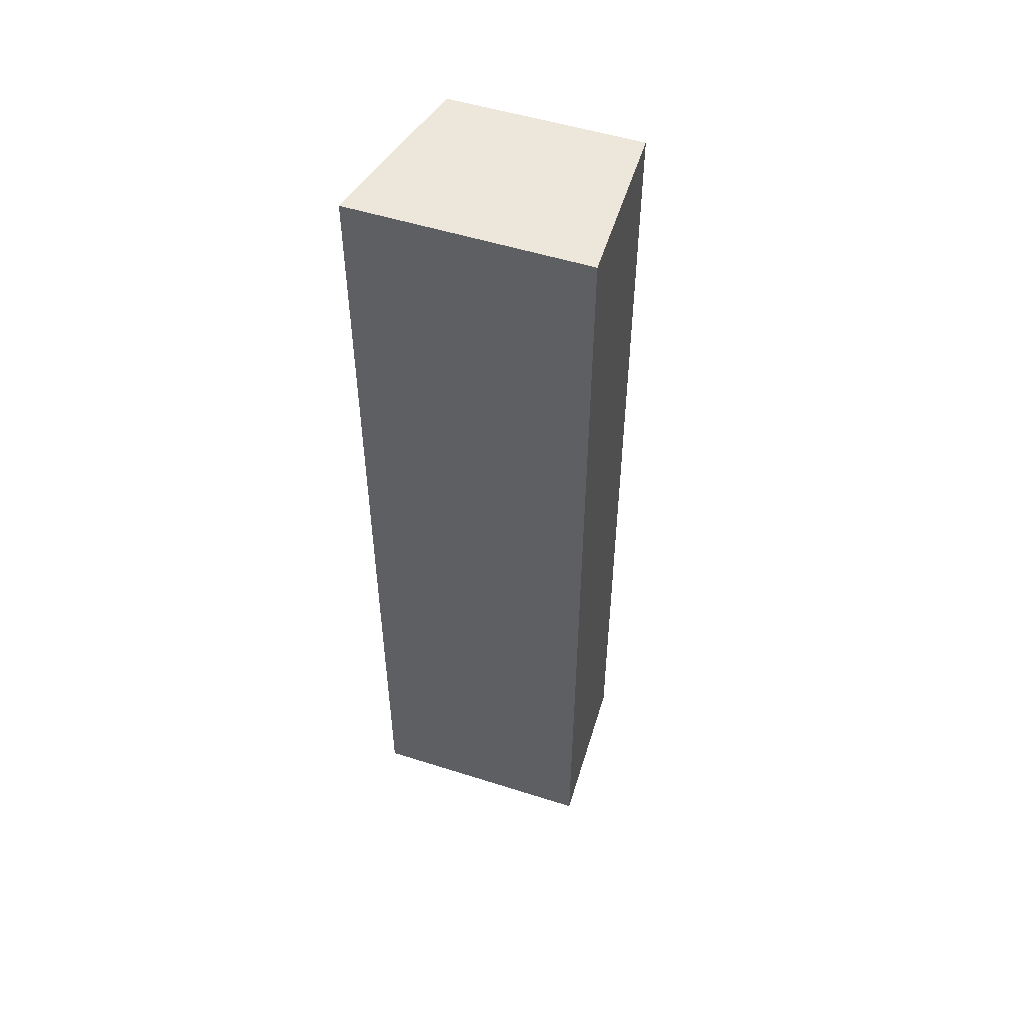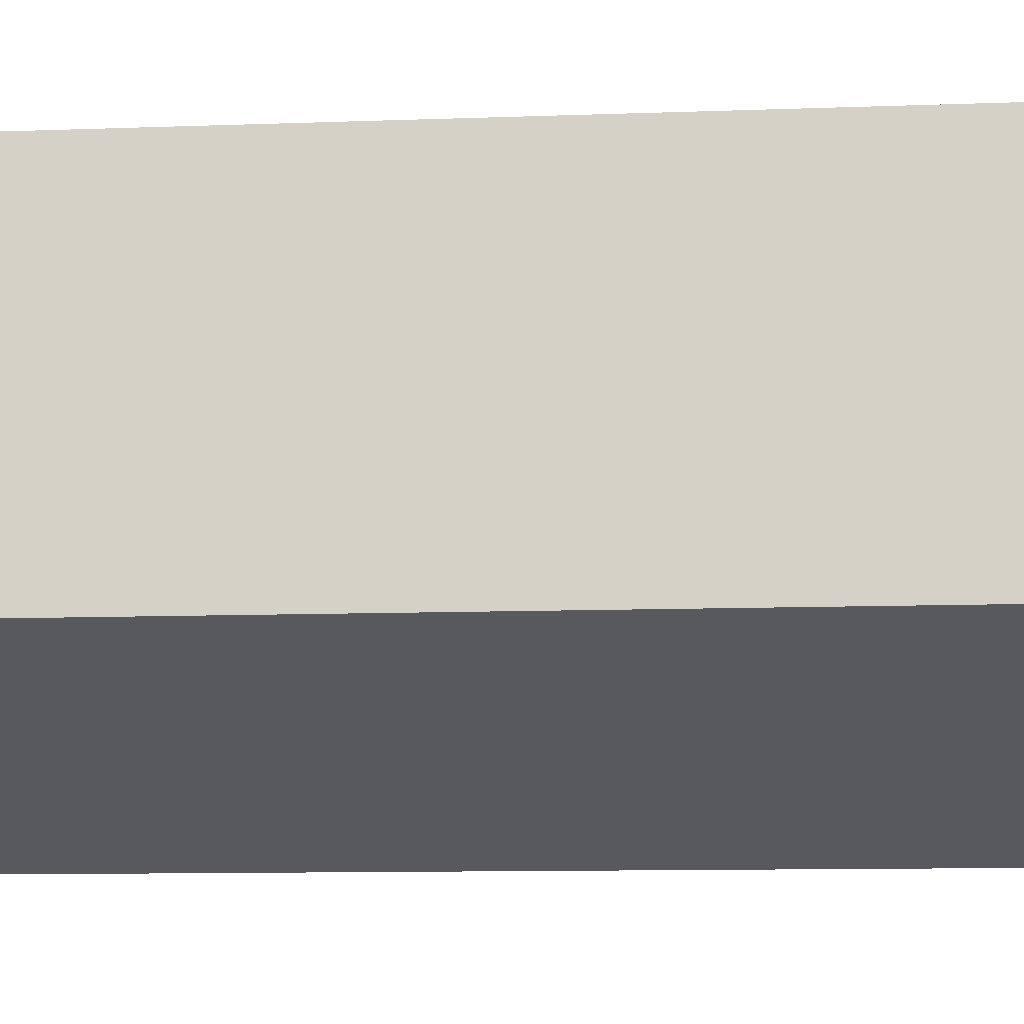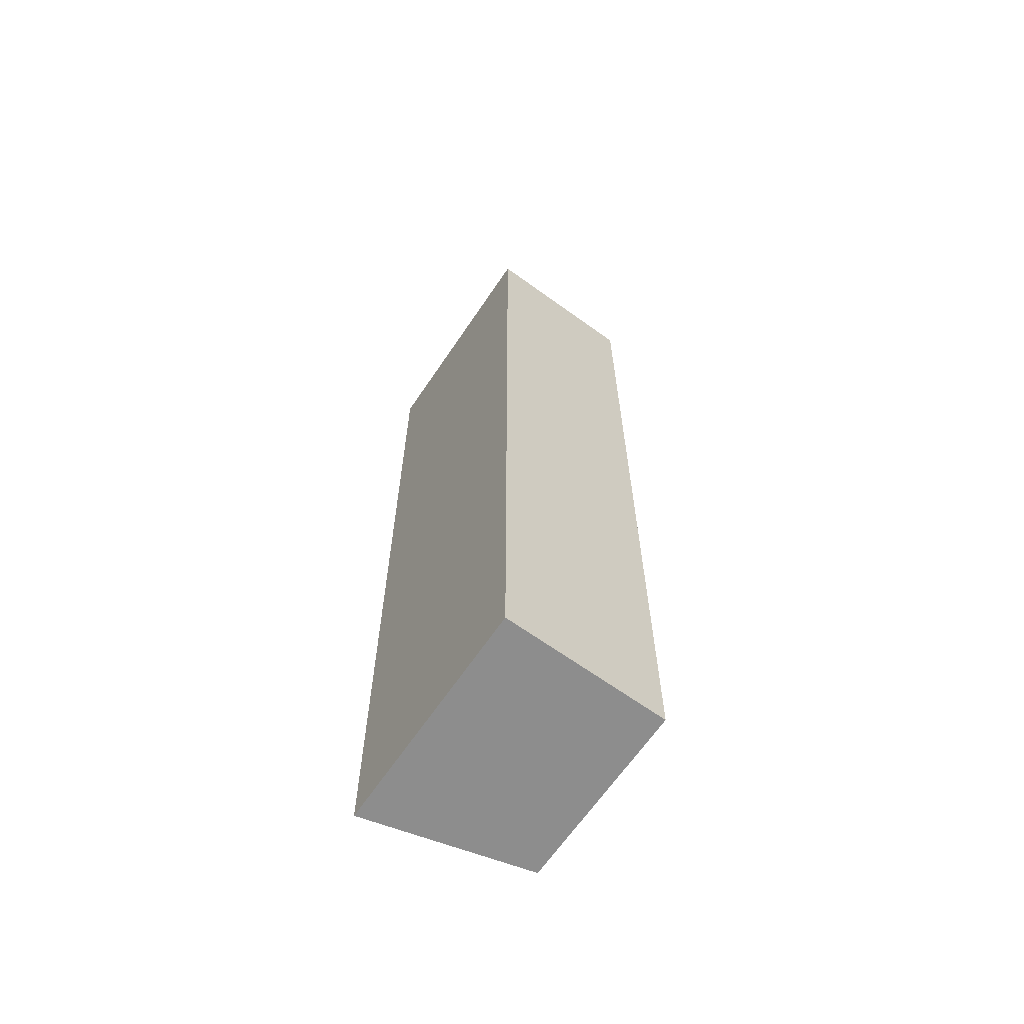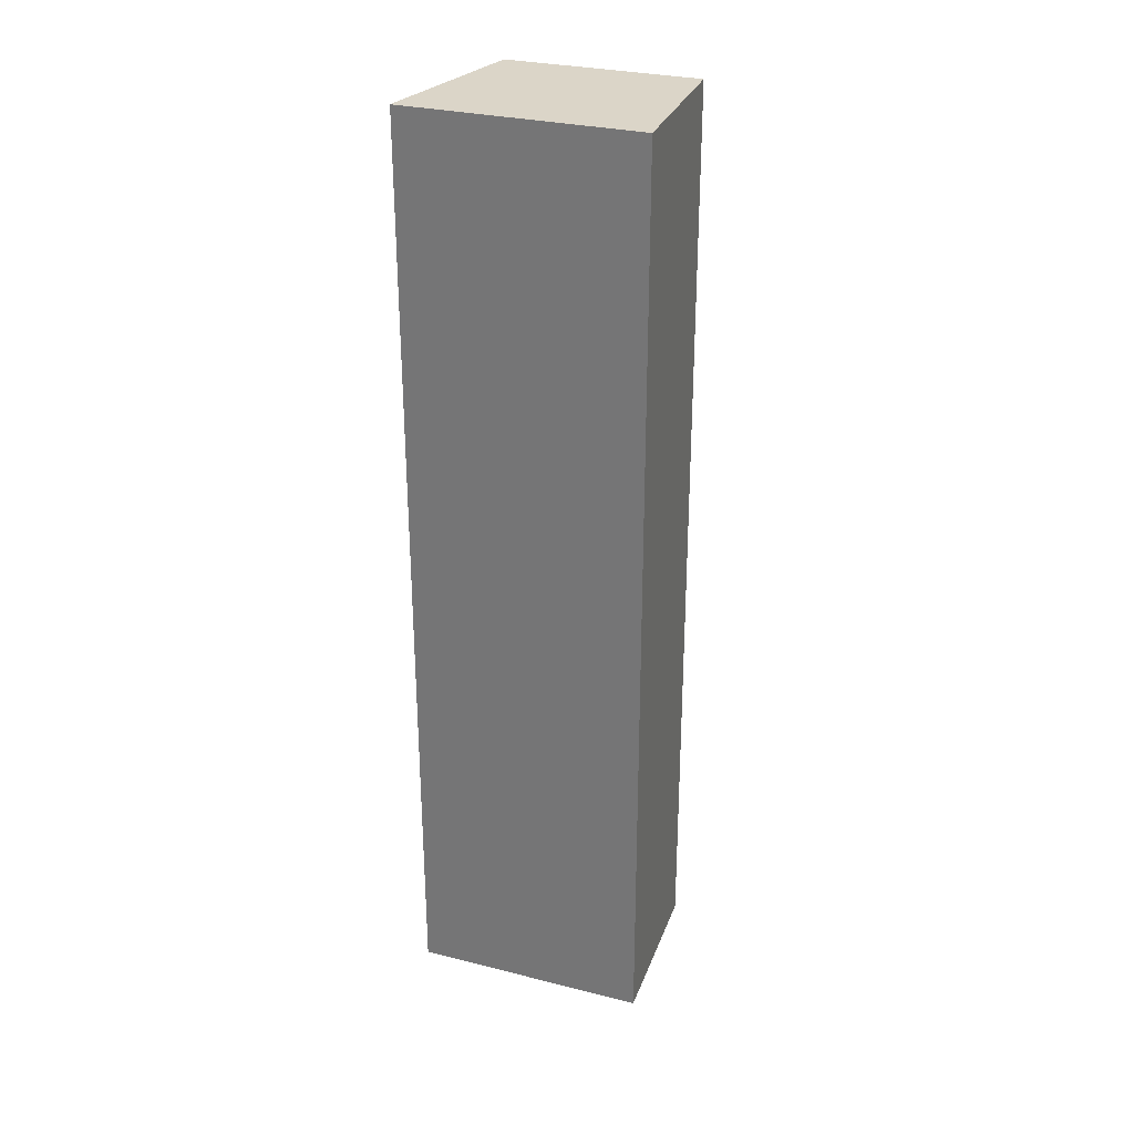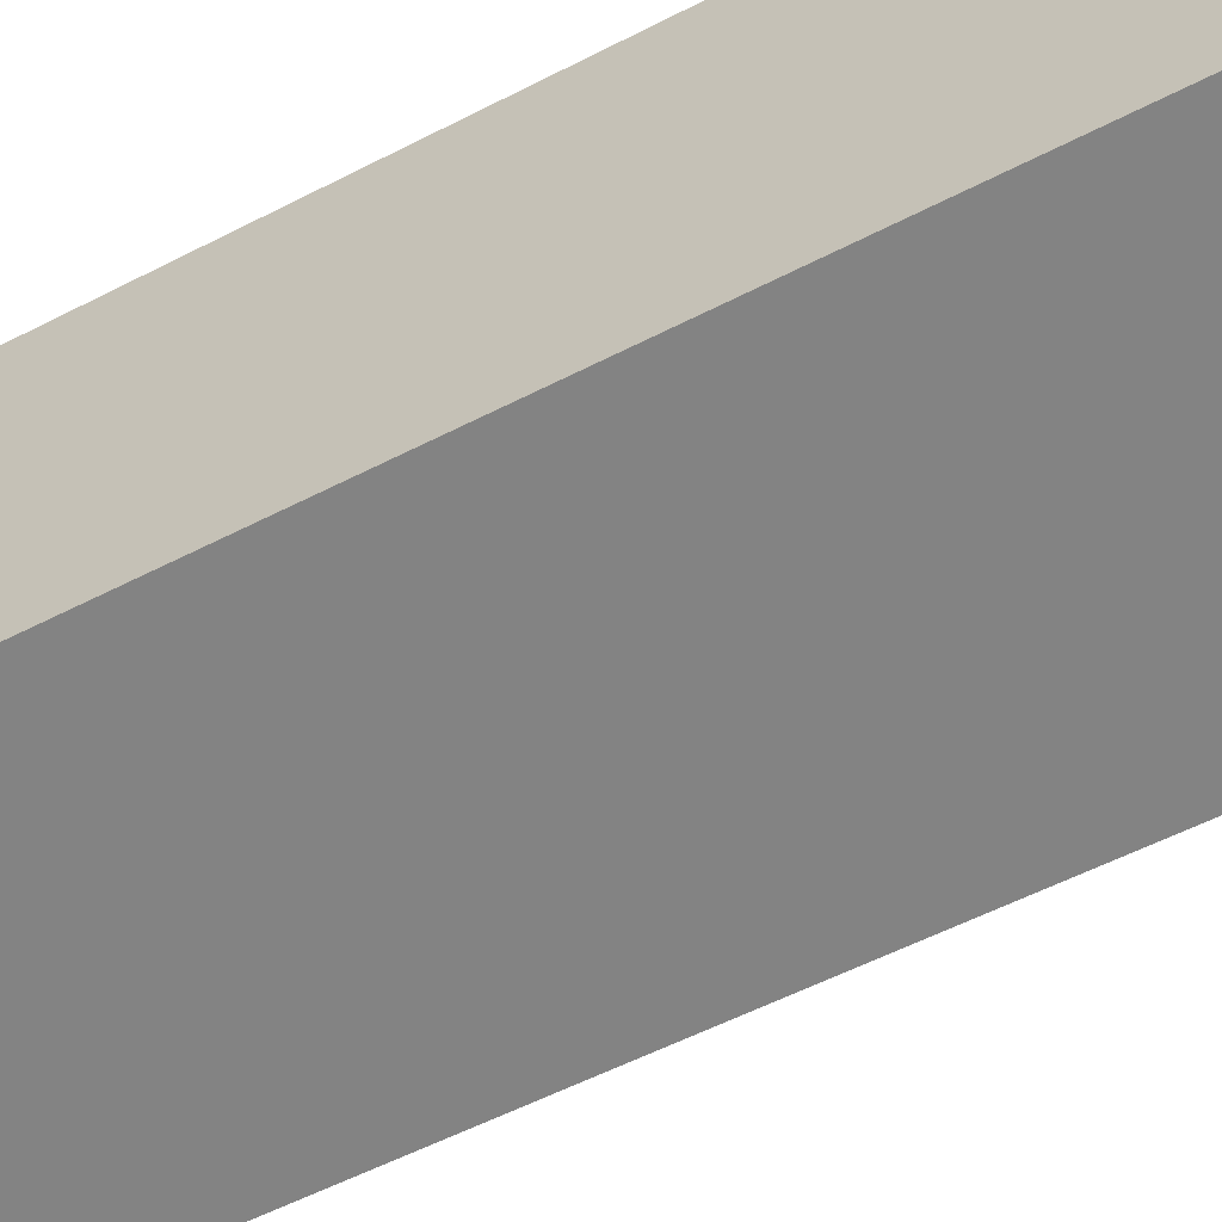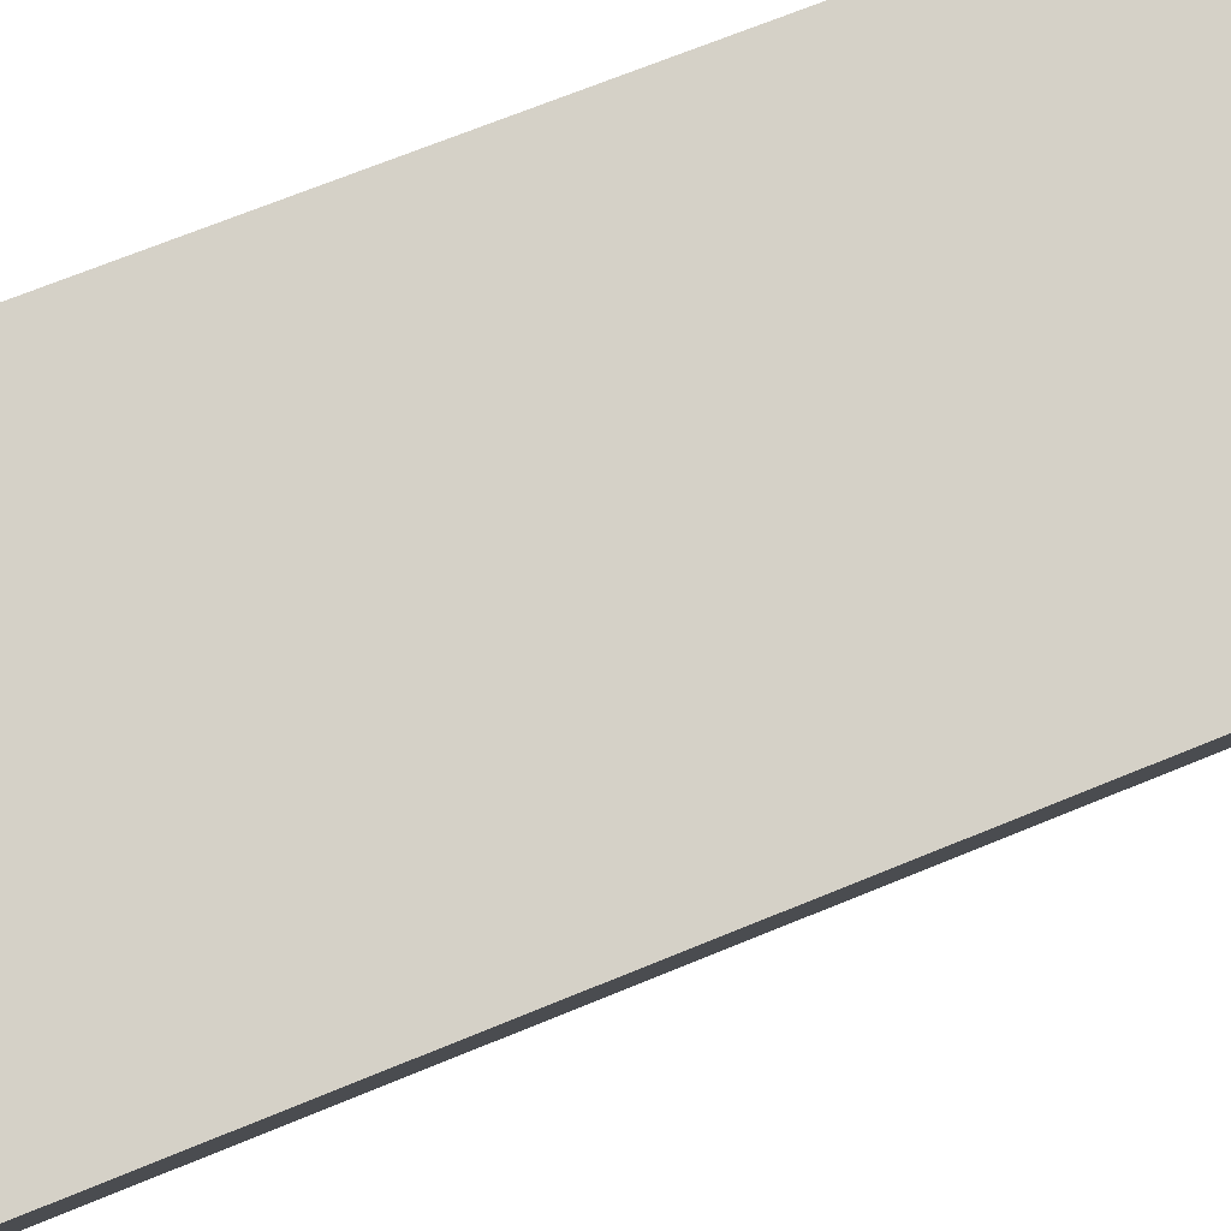
<metadata>
{"format":"obj","ext":"obj","renderer":"f3d","projection":"perspective","resolution":1024,"background":"white","views":[{"elev":52.0,"azim":42.7,"up":"+Y"},{"elev":-5.9,"azim":-80.6,"up":"+Z"},{"elev":-64.6,"azim":79.8,"up":"+Y"},{"elev":29.6,"azim":43.9,"up":"+Y"},{"elev":-43.4,"azim":-56.8,"up":"+Z"},{"elev":57.3,"azim":65.4,"up":"+Z"}]}
</metadata>
<code>
v  4.502 17.04 1.329
v  0 17.04 1.043e-15
v  0.576 17.04 3.051
v  1.109 17.04 -0.491
v  3.174 17.04 -1.405
v  3.174 8.603e-17 -1.405
v  0 0 0
v  1.109 3.007e-17 -0.491
v  0.576 -1.868e-16 3.051
v  4.502 -8.138e-17 1.329
g defaultobject
f 1 2 3
f 2 1 4
f 4 1 5
f 6 4 5
f 4 6 2
f 2 6 7
f 7 6 8
f 7 3 2
f 3 7 9
f 9 1 3
f 1 9 10
f 10 5 1
f 5 10 6
f 8 9 7
f 9 8 6
f 9 6 10

</code>
